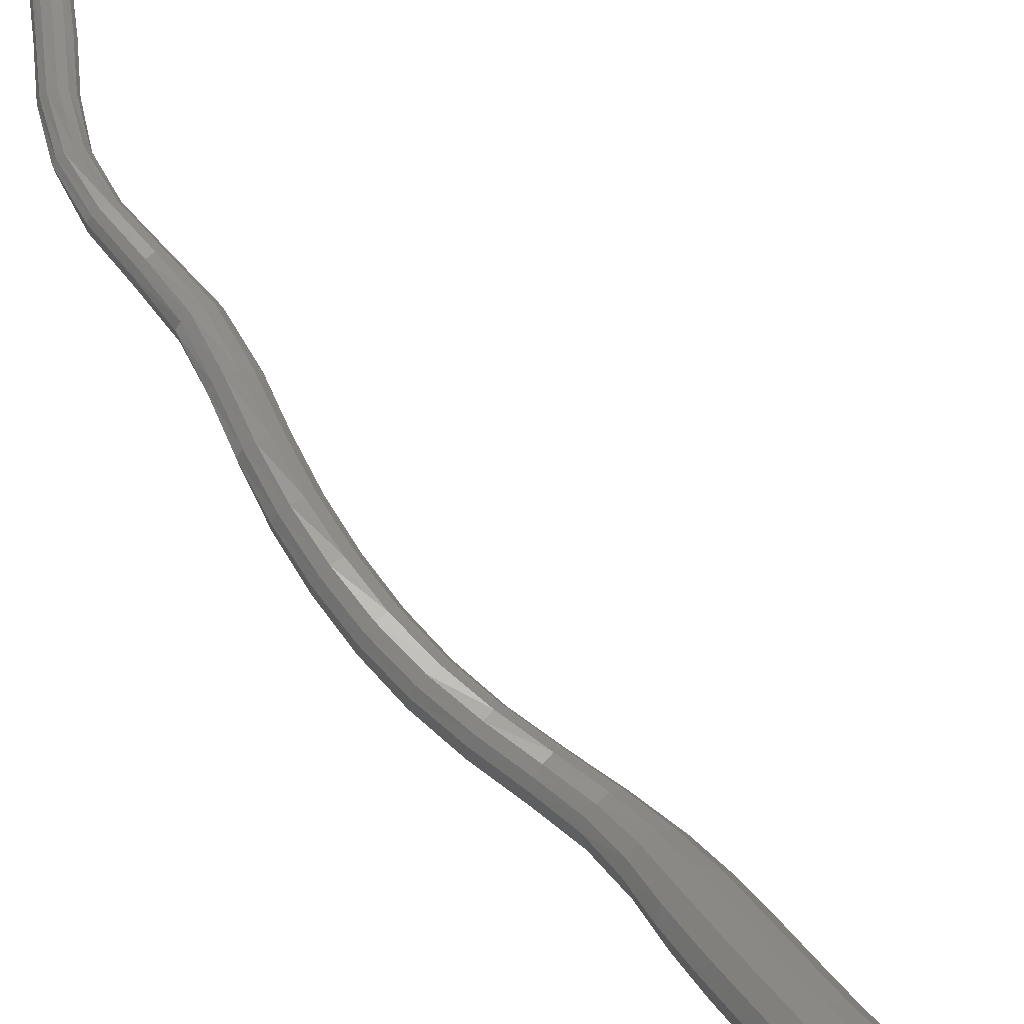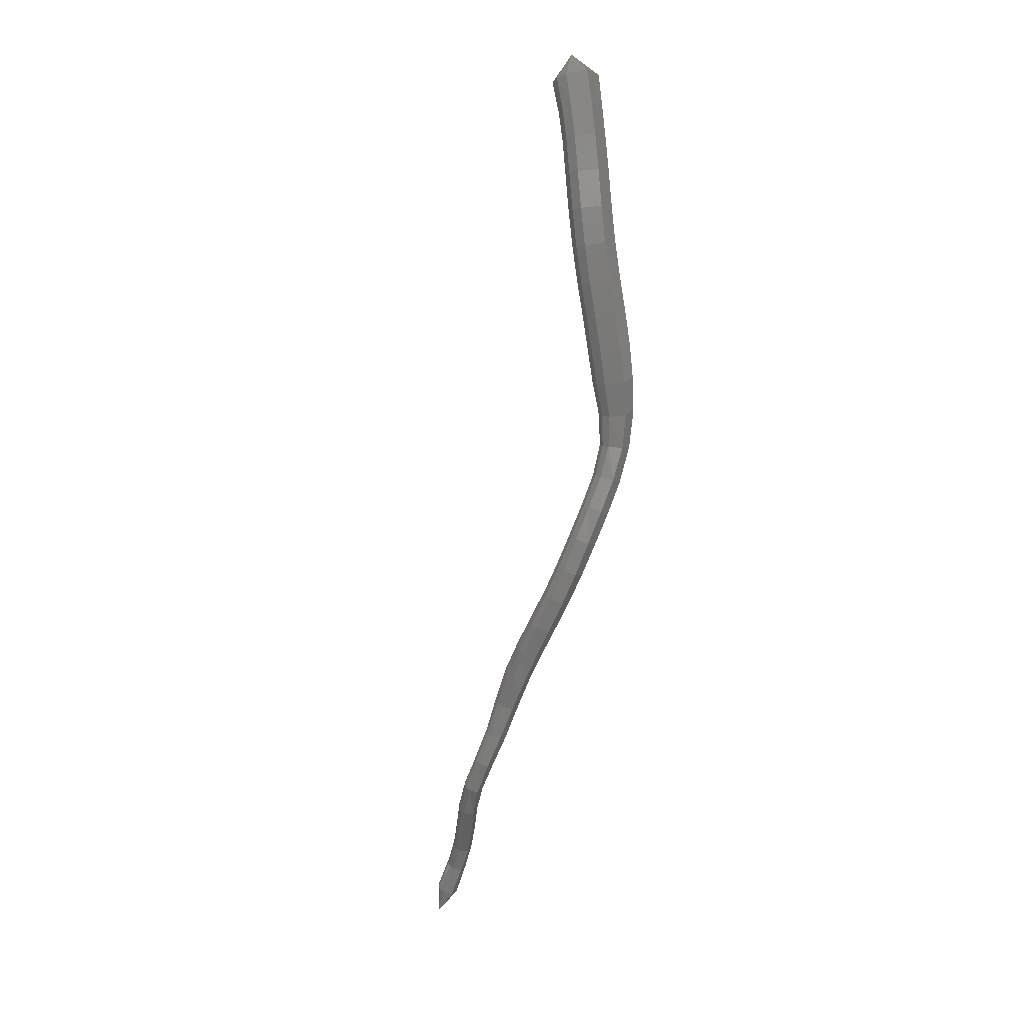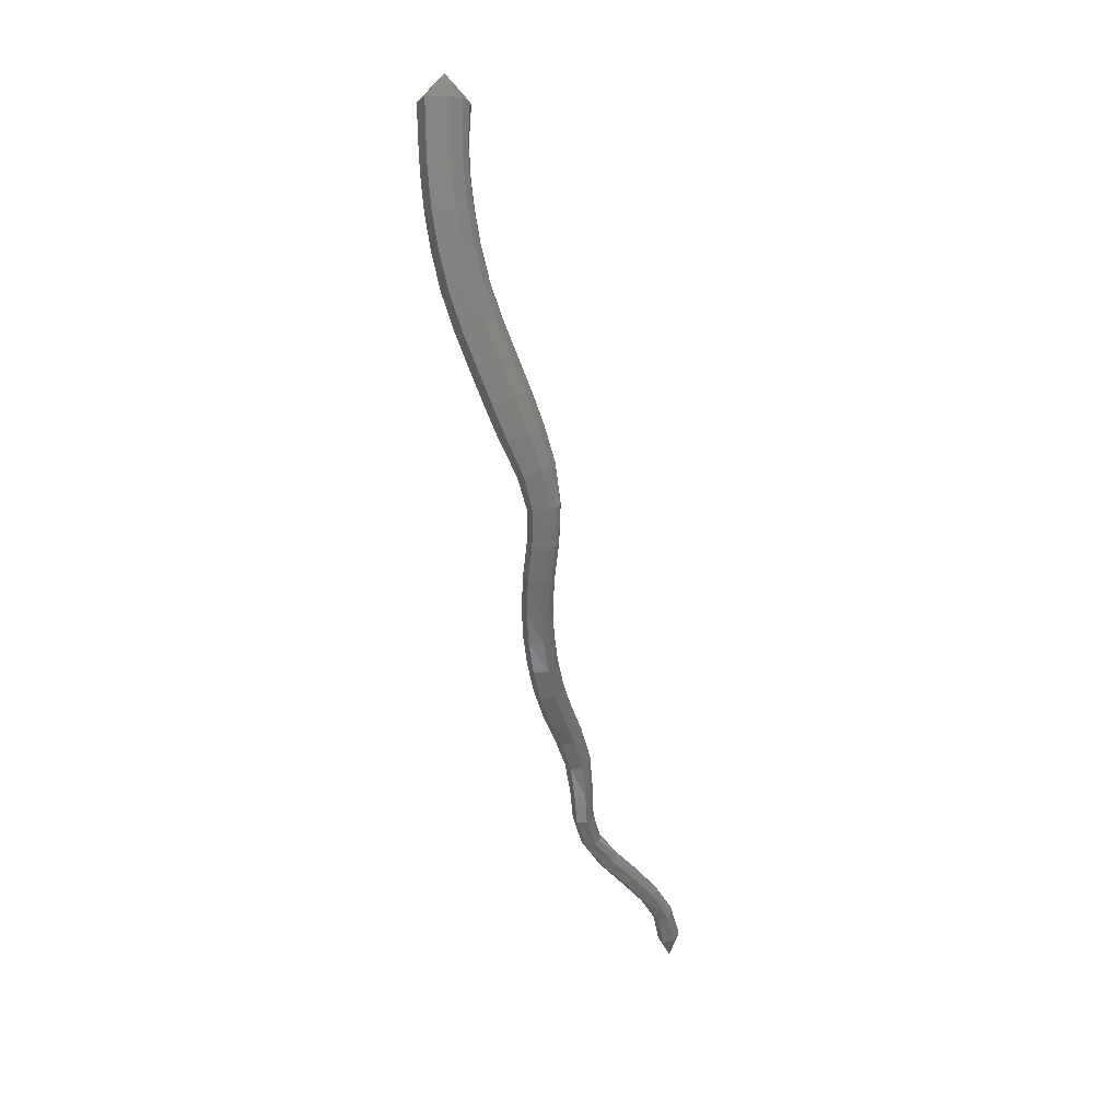
<metadata>
{"format":"stl","ext":"stl","renderer":"f3d","projection":"perspective","resolution":1024,"background":"white","views":[{"elev":30.8,"azim":-49.6,"up":"+Y"},{"elev":-2.8,"azim":-62.2,"up":"+Z"},{"elev":7.3,"azim":1.2,"up":"+Z"}]}
</metadata>
<code>
# stl→obj: 321 verts, 660 faces
v 54.19 60.36 252.8
v 53.49 59.26 251.8
v 53.09 60.1 251.6
v 53.53 59.06 250.3
v 53.15 59.9 250.2
v 53.6 58.93 248.9
v 53.23 59.75 248.8
v 53.76 58.85 247.3
v 53.4 59.68 247.2
v 54.03 58.82 245.7
v 53.67 59.66 245.6
v 54.42 58.82 244.1
v 54.06 59.66 244
v 54.94 58.83 242.6
v 54.59 59.67 242.4
v 55.55 58.84 241
v 55.2 59.68 240.9
v 56.14 58.87 239.6
v 55.78 59.71 239.5
v 56.73 58.98 238.1
v 56.39 59.78 238
v 57.37 59.18 236.7
v 57.07 59.87 236.6
v 57.72 59.51 235.2
v 57.45 60.09 235.3
v 57.67 59.96 233.8
v 57.44 60.49 233.9
v 57.49 60.5 232.3
v 57.27 61.01 232.5
v 57.4 61.11 230.8
v 57.17 61.61 231.1
v 57.47 61.8 229.4
v 57.21 62.29 229.6
v 57.64 62.58 228
v 57.36 63.05 228.3
v 57.9 63.44 226.7
v 57.6 63.89 227
v 58.31 64.33 225.5
v 57.98 64.77 225.7
v 58.79 65.2 224.2
v 58.46 65.65 224.4
v 59.18 66.01 223
v 58.91 66.45 223.1
v 59.34 66.75 221.6
v 59.13 67.14 221.7
v 59.43 67.51 220.1
v 59.24 67.86 220.3
v 59.86 68.29 218.8
v 59.64 68.63 218.9
v 60.72 69.01 217.6
v 60.48 69.36 217.7
v 61.77 69.71 216.6
v 61.53 70.06 216.6
v 62.71 70.44 215.5
v 62.46 70.78 215.5
v 63.31 71.16 214.4
v 63.07 71.5 214.5
v 63.55 71.86 213.1
v 63.32 72.22 213.2
v 63.89 72.79 212.2
v 53.2 60.62 251.5
v 53.27 60.37 250.1
v 53.35 60.22 248.7
v 53.51 60.16 247.2
v 53.78 60.14 245.6
v 54.17 60.14 244.1
v 54.7 60.15 242.5
v 55.3 60.16 241
v 55.89 60.19 239.5
v 56.48 60.24 238.1
v 57.15 60.26 236.7
v 57.53 60.43 235.4
v 57.53 60.79 234
v 57.36 61.3 232.6
v 57.25 61.9 231.2
v 57.27 62.57 229.8
v 57.41 63.32 228.4
v 57.64 64.16 227.1
v 58 65.03 225.9
v 58.47 65.9 224.6
v 58.94 66.7 223.3
v 59.18 67.36 221.8
v 59.29 68.06 220.4
v 59.65 68.82 219.1
v 60.46 69.56 217.8
v 61.5 70.27 216.7
v 62.44 70.98 215.6
v 63.07 71.7 214.6
v 63.34 72.43 213.3
v 53.53 60.99 251.4
v 53.6 60.72 250
v 53.67 60.57 248.7
v 53.84 60.51 247.3
v 54.1 60.49 245.7
v 54.48 60.49 244.1
v 55 60.49 242.6
v 55.61 60.5 241.1
v 56.19 60.53 239.6
v 56.77 60.57 238.2
v 57.4 60.55 236.8
v 57.76 60.67 235.4
v 57.75 61.02 234.1
v 57.58 61.52 232.7
v 57.46 62.11 231.3
v 57.48 62.77 229.9
v 57.61 63.52 228.6
v 57.82 64.34 227.3
v 58.16 65.21 226.1
v 58.62 66.09 224.8
v 59.09 66.88 223.4
v 59.34 67.53 221.9
v 59.44 68.21 220.5
v 59.77 68.96 219.2
v 60.54 69.71 217.9
v 61.57 70.42 216.8
v 62.52 71.13 215.8
v 63.18 71.84 214.7
v 63.47 72.58 213.5
v 54.06 61.21 251.4
v 54.1 60.91 250
v 54.17 60.76 248.7
v 54.33 60.7 247.3
v 54.59 60.68 245.8
v 54.96 60.68 244.3
v 55.47 60.69 242.8
v 56.07 60.7 241.3
v 56.65 60.73 239.8
v 57.21 60.76 238.4
v 57.78 60.71 237
v 58.1 60.81 235.5
v 58.08 61.14 234.1
v 57.91 61.64 232.7
v 57.79 62.23 231.3
v 57.8 62.89 230
v 57.92 63.63 228.7
v 58.12 64.45 227.4
v 58.44 65.32 226.2
v 58.89 66.19 225
v 59.36 66.98 223.5
v 59.59 67.62 222
v 59.67 68.29 220.6
v 59.96 69.04 219.3
v 60.7 69.79 218.1
v 61.71 70.5 217
v 62.67 71.21 215.9
v 63.36 71.92 214.9
v 63.69 72.67 213.6
v 54.63 61.1 251.4
v 54.63 60.79 250
v 54.68 60.63 248.8
v 54.84 60.58 247.4
v 55.1 60.56 245.9
v 55.46 60.56 244.4
v 55.96 60.56 242.9
v 56.55 60.57 241.5
v 57.13 60.6 240
v 57.67 60.64 238.6
v 58.19 60.61 237.1
v 58.46 60.72 235.5
v 58.42 61.06 234
v 58.25 61.56 232.6
v 58.13 62.15 231.3
v 58.14 62.81 230
v 58.26 63.56 228.7
v 58.47 64.38 227.5
v 58.78 65.25 226.3
v 59.21 66.12 225.1
v 59.66 66.91 223.6
v 59.86 67.56 222
v 59.91 68.24 220.6
v 60.19 68.99 219.4
v 60.9 69.74 218.2
v 61.9 70.45 217.2
v 62.87 71.15 216.1
v 63.59 71.87 215
v 63.96 72.63 213.6
v 55.06 60.76 251.4
v 55.01 60.47 250.1
v 55.05 60.32 248.8
v 55.22 60.26 247.4
v 55.47 60.24 246
v 55.83 60.24 244.5
v 56.31 60.24 243.1
v 56.9 60.25 241.6
v 57.48 60.29 240.1
v 58.01 60.33 238.7
v 58.49 60.35 237.2
v 58.72 60.5 235.5
v 58.66 60.86 233.9
v 58.48 61.37 232.5
v 58.37 61.96 231.2
v 58.4 62.63 229.9
v 58.52 63.38 228.6
v 58.73 64.21 227.4
v 59.05 65.08 226.3
v 59.48 65.96 225
v 59.9 66.75 223.6
v 60.05 67.41 221.9
v 60.1 68.11 220.5
v 60.38 68.86 219.4
v 61.08 69.6 218.3
v 62.07 70.31 217.2
v 63.05 71.02 216.1
v 63.78 71.74 215
v 64.17 72.49 213.6
v 55.26 60.32 251.5
v 55.19 60.1 250.1
v 55.23 59.95 248.9
v 55.39 59.88 247.5
v 55.64 59.86 246
v 56 59.86 244.5
v 56.48 59.87 243.1
v 57.06 59.88 241.7
v 57.65 59.91 240.2
v 58.17 59.97 238.8
v 58.63 60.03 237.2
v 58.85 60.23 235.5
v 58.77 60.62 233.9
v 58.59 61.13 232.4
v 58.49 61.73 231.1
v 58.52 62.41 229.8
v 58.66 63.17 228.5
v 58.87 64 227.3
v 59.2 64.88 226.2
v 59.63 65.75 225
v 60.02 66.55 223.5
v 60.15 67.23 221.8
v 60.19 67.95 220.4
v 60.48 68.71 219.3
v 61.19 69.44 218.3
v 62.18 70.15 217.2
v 63.16 70.87 216.1
v 63.89 71.58 214.9
v 64.29 72.31 213.5
v 55.24 59.87 251.6
v 55.18 59.7 250.2
v 55.21 59.55 248.9
v 55.38 59.48 247.5
v 55.63 59.46 246
v 55.99 59.46 244.5
v 56.47 59.47 243.1
v 57.05 59.48 241.7
v 57.64 59.51 240.2
v 58.17 59.59 238.7
v 58.62 59.7 237.2
v 58.84 59.95 235.5
v 58.76 60.36 233.8
v 58.57 60.89 232.3
v 58.47 61.49 230.9
v 58.52 62.17 229.6
v 58.67 62.94 228.4
v 58.9 63.79 227.2
v 59.24 64.67 226
v 59.67 65.54 224.8
v 60.05 66.34 223.4
v 60.15 67.04 221.8
v 60.19 67.78 220.3
v 60.51 68.55 219.2
v 61.24 69.28 218.2
v 62.24 69.98 217.2
v 63.21 70.7 216.1
v 63.93 71.42 214.8
v 64.3 72.12 213.4
v 55 59.47 251.7
v 54.97 59.31 250.3
v 55.01 59.17 248.9
v 55.17 59.1 247.5
v 55.43 59.07 246
v 55.79 59.07 244.5
v 56.28 59.08 243
v 56.86 59.09 241.6
v 57.46 59.12 240.1
v 57.99 59.22 238.6
v 58.47 59.38 237.1
v 58.7 59.68 235.4
v 58.61 60.12 233.7
v 58.42 60.65 232.2
v 58.34 61.26 230.8
v 58.39 61.95 229.5
v 58.55 62.72 228.2
v 58.79 63.58 227
v 59.16 64.46 225.8
v 59.6 65.34 224.7
v 59.96 66.14 223.3
v 60.06 66.86 221.7
v 60.1 67.62 220.2
v 60.45 68.39 219.1
v 61.21 69.11 218.1
v 62.22 69.81 217.1
v 63.19 70.54 215.9
v 63.88 71.26 214.7
v 64.22 71.95 213.3
v 54.5 59.17 251.8
v 54.51 59 250.3
v 54.56 58.87 248.9
v 54.72 58.79 247.4
v 54.98 58.76 245.9
v 55.35 58.76 244.4
v 55.85 58.77 242.9
v 56.44 58.78 241.4
v 57.03 58.81 239.9
v 57.59 58.92 238.5
v 58.12 59.13 237
v 58.38 59.47 235.3
v 58.31 59.92 233.7
v 58.12 60.46 232.2
v 58.03 61.08 230.8
v 58.1 61.77 229.4
v 58.27 62.55 228.1
v 58.53 63.41 226.8
v 58.91 64.29 225.6
v 59.37 65.17 224.4
v 59.73 65.98 223.1
v 59.83 66.72 221.6
v 59.89 67.49 220.2
v 60.28 68.26 219
v 61.08 68.98 217.9
v 62.11 69.68 216.9
v 63.06 70.41 215.7
v 63.72 71.13 214.6
v 64.01 71.83 213.2
f 1 1 2
f 2 1 3
f 2 3 4
f 4 3 5
f 4 5 6
f 6 5 7
f 6 7 8
f 8 7 9
f 8 9 10
f 10 9 11
f 10 11 12
f 12 11 13
f 12 13 14
f 14 13 15
f 14 15 16
f 16 15 17
f 16 17 18
f 18 17 19
f 18 19 20
f 20 19 21
f 20 21 22
f 22 21 23
f 22 23 24
f 24 23 25
f 24 25 26
f 26 25 27
f 26 27 28
f 28 27 29
f 28 29 30
f 30 29 31
f 30 31 32
f 32 31 33
f 32 33 34
f 34 33 35
f 34 35 36
f 36 35 37
f 36 37 38
f 38 37 39
f 38 39 40
f 40 39 41
f 40 41 42
f 42 41 43
f 42 43 44
f 44 43 45
f 44 45 46
f 46 45 47
f 46 47 48
f 48 47 49
f 48 49 50
f 50 49 51
f 50 51 52
f 52 51 53
f 52 53 54
f 54 53 55
f 54 55 56
f 56 55 57
f 56 57 58
f 58 57 59
f 58 59 60
f 60 59 60
f 1 1 3
f 3 1 61
f 3 61 5
f 5 61 62
f 5 62 7
f 7 62 63
f 7 63 9
f 9 63 64
f 9 64 11
f 11 64 65
f 11 65 13
f 13 65 66
f 13 66 15
f 15 66 67
f 15 67 17
f 17 67 68
f 17 68 19
f 19 68 69
f 19 69 21
f 21 69 70
f 21 70 23
f 23 70 71
f 23 71 25
f 25 71 72
f 25 72 27
f 27 72 73
f 27 73 29
f 29 73 74
f 29 74 31
f 31 74 75
f 31 75 33
f 33 75 76
f 33 76 35
f 35 76 77
f 35 77 37
f 37 77 78
f 37 78 39
f 39 78 79
f 39 79 41
f 41 79 80
f 41 80 43
f 43 80 81
f 43 81 45
f 45 81 82
f 45 82 47
f 47 82 83
f 47 83 49
f 49 83 84
f 49 84 51
f 51 84 85
f 51 85 53
f 53 85 86
f 53 86 55
f 55 86 87
f 55 87 57
f 57 87 88
f 57 88 59
f 59 88 89
f 59 89 60
f 60 89 60
f 1 1 61
f 61 1 90
f 61 90 62
f 62 90 91
f 62 91 63
f 63 91 92
f 63 92 64
f 64 92 93
f 64 93 65
f 65 93 94
f 65 94 66
f 66 94 95
f 66 95 67
f 67 95 96
f 67 96 68
f 68 96 97
f 68 97 69
f 69 97 98
f 69 98 70
f 70 98 99
f 70 99 71
f 71 99 100
f 71 100 72
f 72 100 101
f 72 101 73
f 73 101 102
f 73 102 74
f 74 102 103
f 74 103 75
f 75 103 104
f 75 104 76
f 76 104 105
f 76 105 77
f 77 105 106
f 77 106 78
f 78 106 107
f 78 107 79
f 79 107 108
f 79 108 80
f 80 108 109
f 80 109 81
f 81 109 110
f 81 110 82
f 82 110 111
f 82 111 83
f 83 111 112
f 83 112 84
f 84 112 113
f 84 113 85
f 85 113 114
f 85 114 86
f 86 114 115
f 86 115 87
f 87 115 116
f 87 116 88
f 88 116 117
f 88 117 89
f 89 117 118
f 89 118 60
f 60 118 60
f 1 1 90
f 90 1 119
f 90 119 91
f 91 119 120
f 91 120 92
f 92 120 121
f 92 121 93
f 93 121 122
f 93 122 94
f 94 122 123
f 94 123 95
f 95 123 124
f 95 124 96
f 96 124 125
f 96 125 97
f 97 125 126
f 97 126 98
f 98 126 127
f 98 127 99
f 99 127 128
f 99 128 100
f 100 128 129
f 100 129 101
f 101 129 130
f 101 130 102
f 102 130 131
f 102 131 103
f 103 131 132
f 103 132 104
f 104 132 133
f 104 133 105
f 105 133 134
f 105 134 106
f 106 134 135
f 106 135 107
f 107 135 136
f 107 136 108
f 108 136 137
f 108 137 109
f 109 137 138
f 109 138 110
f 110 138 139
f 110 139 111
f 111 139 140
f 111 140 112
f 112 140 141
f 112 141 113
f 113 141 142
f 113 142 114
f 114 142 143
f 114 143 115
f 115 143 144
f 115 144 116
f 116 144 145
f 116 145 117
f 117 145 146
f 117 146 118
f 118 146 147
f 118 147 60
f 60 147 60
f 1 1 119
f 119 1 148
f 119 148 120
f 120 148 149
f 120 149 121
f 121 149 150
f 121 150 122
f 122 150 151
f 122 151 123
f 123 151 152
f 123 152 124
f 124 152 153
f 124 153 125
f 125 153 154
f 125 154 126
f 126 154 155
f 126 155 127
f 127 155 156
f 127 156 128
f 128 156 157
f 128 157 129
f 129 157 158
f 129 158 130
f 130 158 159
f 130 159 131
f 131 159 160
f 131 160 132
f 132 160 161
f 132 161 133
f 133 161 162
f 133 162 134
f 134 162 163
f 134 163 135
f 135 163 164
f 135 164 136
f 136 164 165
f 136 165 137
f 137 165 166
f 137 166 138
f 138 166 167
f 138 167 139
f 139 167 168
f 139 168 140
f 140 168 169
f 140 169 141
f 141 169 170
f 141 170 142
f 142 170 171
f 142 171 143
f 143 171 172
f 143 172 144
f 144 172 173
f 144 173 145
f 145 173 174
f 145 174 146
f 146 174 175
f 146 175 147
f 147 175 176
f 147 176 60
f 60 176 60
f 1 1 148
f 148 1 177
f 148 177 149
f 149 177 178
f 149 178 150
f 150 178 179
f 150 179 151
f 151 179 180
f 151 180 152
f 152 180 181
f 152 181 153
f 153 181 182
f 153 182 154
f 154 182 183
f 154 183 155
f 155 183 184
f 155 184 156
f 156 184 185
f 156 185 157
f 157 185 186
f 157 186 158
f 158 186 187
f 158 187 159
f 159 187 188
f 159 188 160
f 160 188 189
f 160 189 161
f 161 189 190
f 161 190 162
f 162 190 191
f 162 191 163
f 163 191 192
f 163 192 164
f 164 192 193
f 164 193 165
f 165 193 194
f 165 194 166
f 166 194 195
f 166 195 167
f 167 195 196
f 167 196 168
f 168 196 197
f 168 197 169
f 169 197 198
f 169 198 170
f 170 198 199
f 170 199 171
f 171 199 200
f 171 200 172
f 172 200 201
f 172 201 173
f 173 201 202
f 173 202 174
f 174 202 203
f 174 203 175
f 175 203 204
f 175 204 176
f 176 204 205
f 176 205 60
f 60 205 60
f 1 1 177
f 177 1 206
f 177 206 178
f 178 206 207
f 178 207 179
f 179 207 208
f 179 208 180
f 180 208 209
f 180 209 181
f 181 209 210
f 181 210 182
f 182 210 211
f 182 211 183
f 183 211 212
f 183 212 184
f 184 212 213
f 184 213 185
f 185 213 214
f 185 214 186
f 186 214 215
f 186 215 187
f 187 215 216
f 187 216 188
f 188 216 217
f 188 217 189
f 189 217 218
f 189 218 190
f 190 218 219
f 190 219 191
f 191 219 220
f 191 220 192
f 192 220 221
f 192 221 193
f 193 221 222
f 193 222 194
f 194 222 223
f 194 223 195
f 195 223 224
f 195 224 196
f 196 224 225
f 196 225 197
f 197 225 226
f 197 226 198
f 198 226 227
f 198 227 199
f 199 227 228
f 199 228 200
f 200 228 229
f 200 229 201
f 201 229 230
f 201 230 202
f 202 230 231
f 202 231 203
f 203 231 232
f 203 232 204
f 204 232 233
f 204 233 205
f 205 233 234
f 205 234 60
f 60 234 60
f 1 1 206
f 206 1 235
f 206 235 207
f 207 235 236
f 207 236 208
f 208 236 237
f 208 237 209
f 209 237 238
f 209 238 210
f 210 238 239
f 210 239 211
f 211 239 240
f 211 240 212
f 212 240 241
f 212 241 213
f 213 241 242
f 213 242 214
f 214 242 243
f 214 243 215
f 215 243 244
f 215 244 216
f 216 244 245
f 216 245 217
f 217 245 246
f 217 246 218
f 218 246 247
f 218 247 219
f 219 247 248
f 219 248 220
f 220 248 249
f 220 249 221
f 221 249 250
f 221 250 222
f 222 250 251
f 222 251 223
f 223 251 252
f 223 252 224
f 224 252 253
f 224 253 225
f 225 253 254
f 225 254 226
f 226 254 255
f 226 255 227
f 227 255 256
f 227 256 228
f 228 256 257
f 228 257 229
f 229 257 258
f 229 258 230
f 230 258 259
f 230 259 231
f 231 259 260
f 231 260 232
f 232 260 261
f 232 261 233
f 233 261 262
f 233 262 234
f 234 262 263
f 234 263 60
f 60 263 60
f 1 1 235
f 235 1 264
f 235 264 236
f 236 264 265
f 236 265 237
f 237 265 266
f 237 266 238
f 238 266 267
f 238 267 239
f 239 267 268
f 239 268 240
f 240 268 269
f 240 269 241
f 241 269 270
f 241 270 242
f 242 270 271
f 242 271 243
f 243 271 272
f 243 272 244
f 244 272 273
f 244 273 245
f 245 273 274
f 245 274 246
f 246 274 275
f 246 275 247
f 247 275 276
f 247 276 248
f 248 276 277
f 248 277 249
f 249 277 278
f 249 278 250
f 250 278 279
f 250 279 251
f 251 279 280
f 251 280 252
f 252 280 281
f 252 281 253
f 253 281 282
f 253 282 254
f 254 282 283
f 254 283 255
f 255 283 284
f 255 284 256
f 256 284 285
f 256 285 257
f 257 285 286
f 257 286 258
f 258 286 287
f 258 287 259
f 259 287 288
f 259 288 260
f 260 288 289
f 260 289 261
f 261 289 290
f 261 290 262
f 262 290 291
f 262 291 263
f 263 291 292
f 263 292 60
f 60 292 60
f 1 1 264
f 264 1 293
f 264 293 265
f 265 293 294
f 265 294 266
f 266 294 295
f 266 295 267
f 267 295 296
f 267 296 268
f 268 296 297
f 268 297 269
f 269 297 298
f 269 298 270
f 270 298 299
f 270 299 271
f 271 299 300
f 271 300 272
f 272 300 301
f 272 301 273
f 273 301 302
f 273 302 274
f 274 302 303
f 274 303 275
f 275 303 304
f 275 304 276
f 276 304 305
f 276 305 277
f 277 305 306
f 277 306 278
f 278 306 307
f 278 307 279
f 279 307 308
f 279 308 280
f 280 308 309
f 280 309 281
f 281 309 310
f 281 310 282
f 282 310 311
f 282 311 283
f 283 311 312
f 283 312 284
f 284 312 313
f 284 313 285
f 285 313 314
f 285 314 286
f 286 314 315
f 286 315 287
f 287 315 316
f 287 316 288
f 288 316 317
f 288 317 289
f 289 317 318
f 289 318 290
f 290 318 319
f 290 319 291
f 291 319 320
f 291 320 292
f 292 320 321
f 292 321 60
f 60 321 60
f 1 1 293
f 293 1 2
f 293 2 294
f 294 2 4
f 294 4 295
f 295 4 6
f 295 6 296
f 296 6 8
f 296 8 297
f 297 8 10
f 297 10 298
f 298 10 12
f 298 12 299
f 299 12 14
f 299 14 300
f 300 14 16
f 300 16 301
f 301 16 18
f 301 18 302
f 302 18 20
f 302 20 303
f 303 20 22
f 303 22 304
f 304 22 24
f 304 24 305
f 305 24 26
f 305 26 306
f 306 26 28
f 306 28 307
f 307 28 30
f 307 30 308
f 308 30 32
f 308 32 309
f 309 32 34
f 309 34 310
f 310 34 36
f 310 36 311
f 311 36 38
f 311 38 312
f 312 38 40
f 312 40 313
f 313 40 42
f 313 42 314
f 314 42 44
f 314 44 315
f 315 44 46
f 315 46 316
f 316 46 48
f 316 48 317
f 317 48 50
f 317 50 318
f 318 50 52
f 318 52 319
f 319 52 54
f 319 54 320
f 320 54 56
f 320 56 321
f 321 56 58
f 321 58 60
f 60 58 60

</code>
